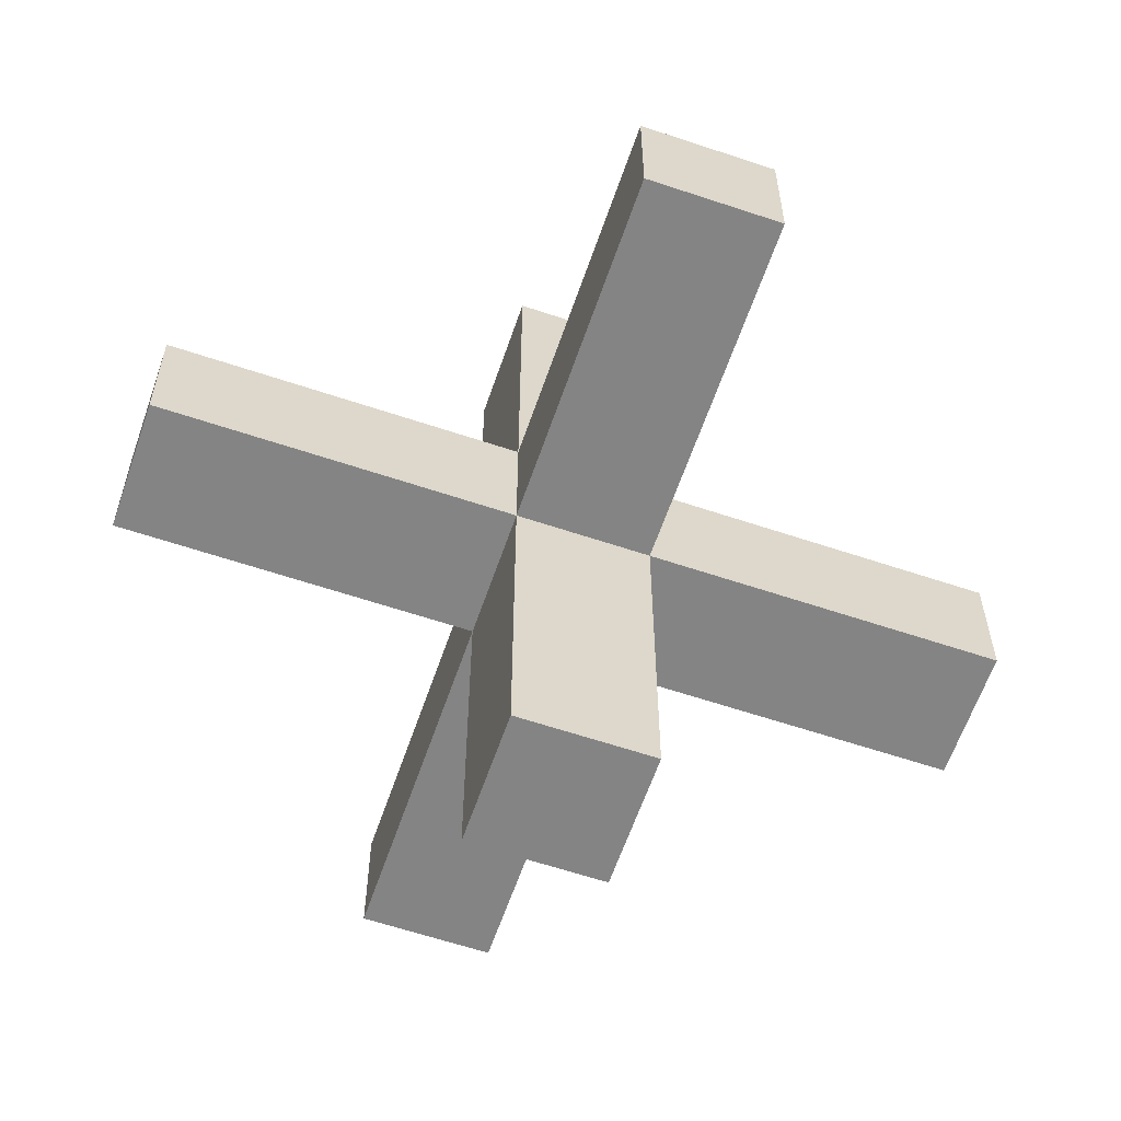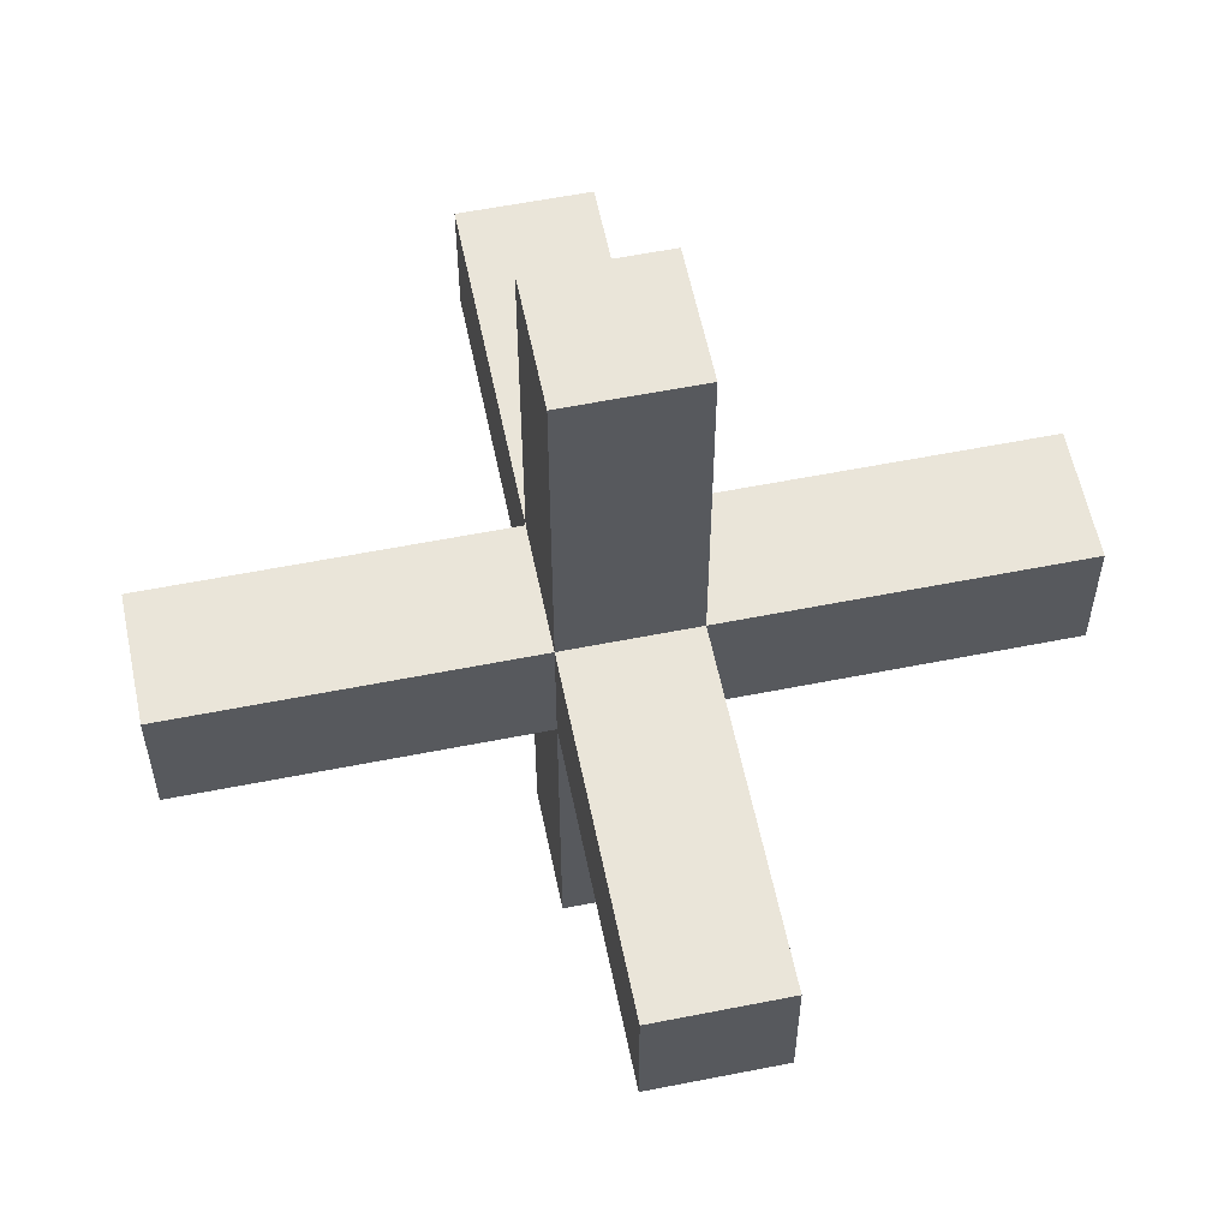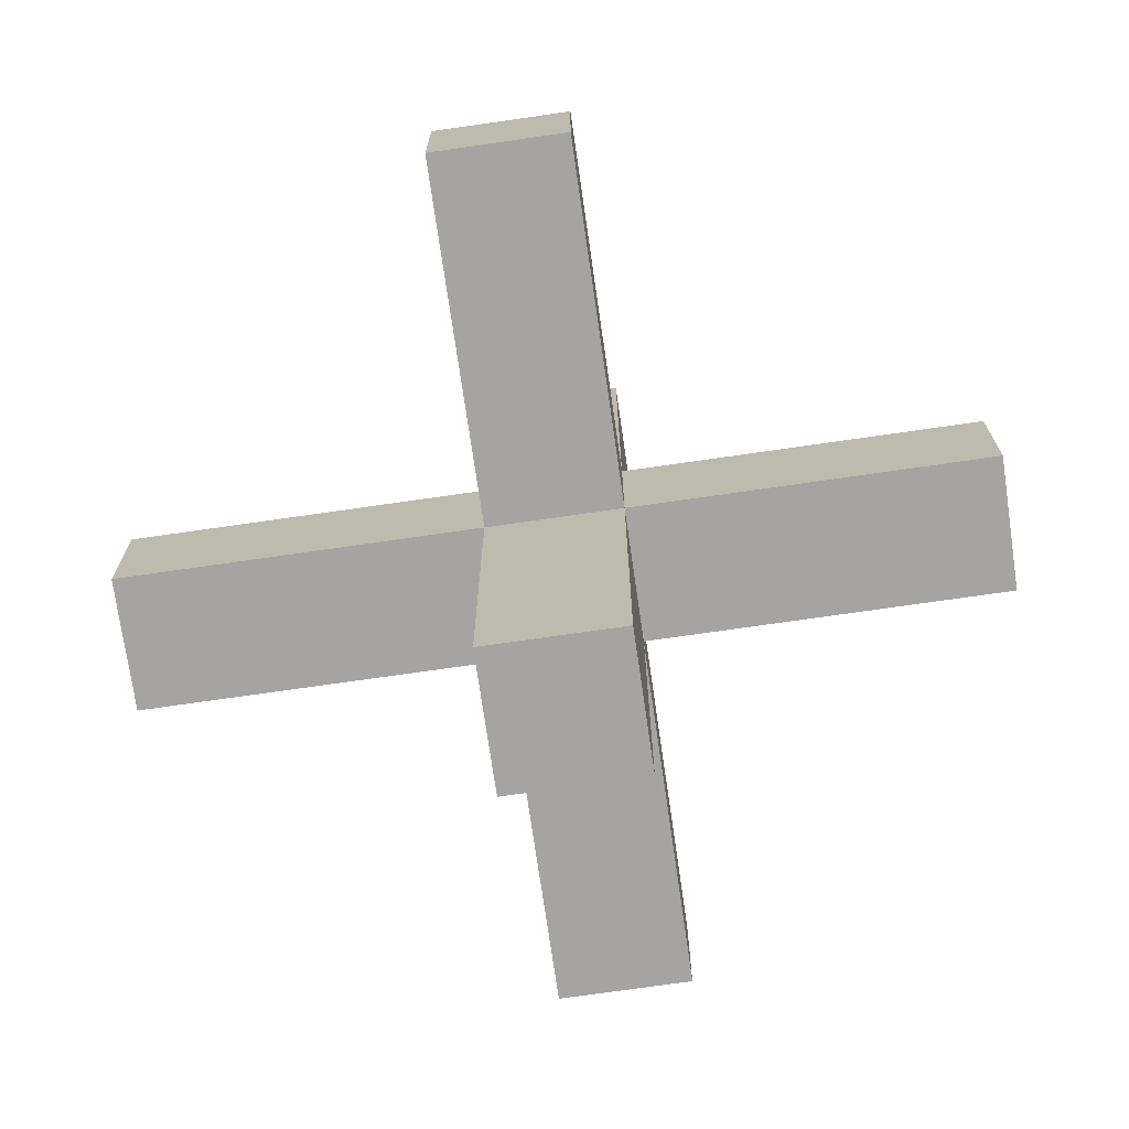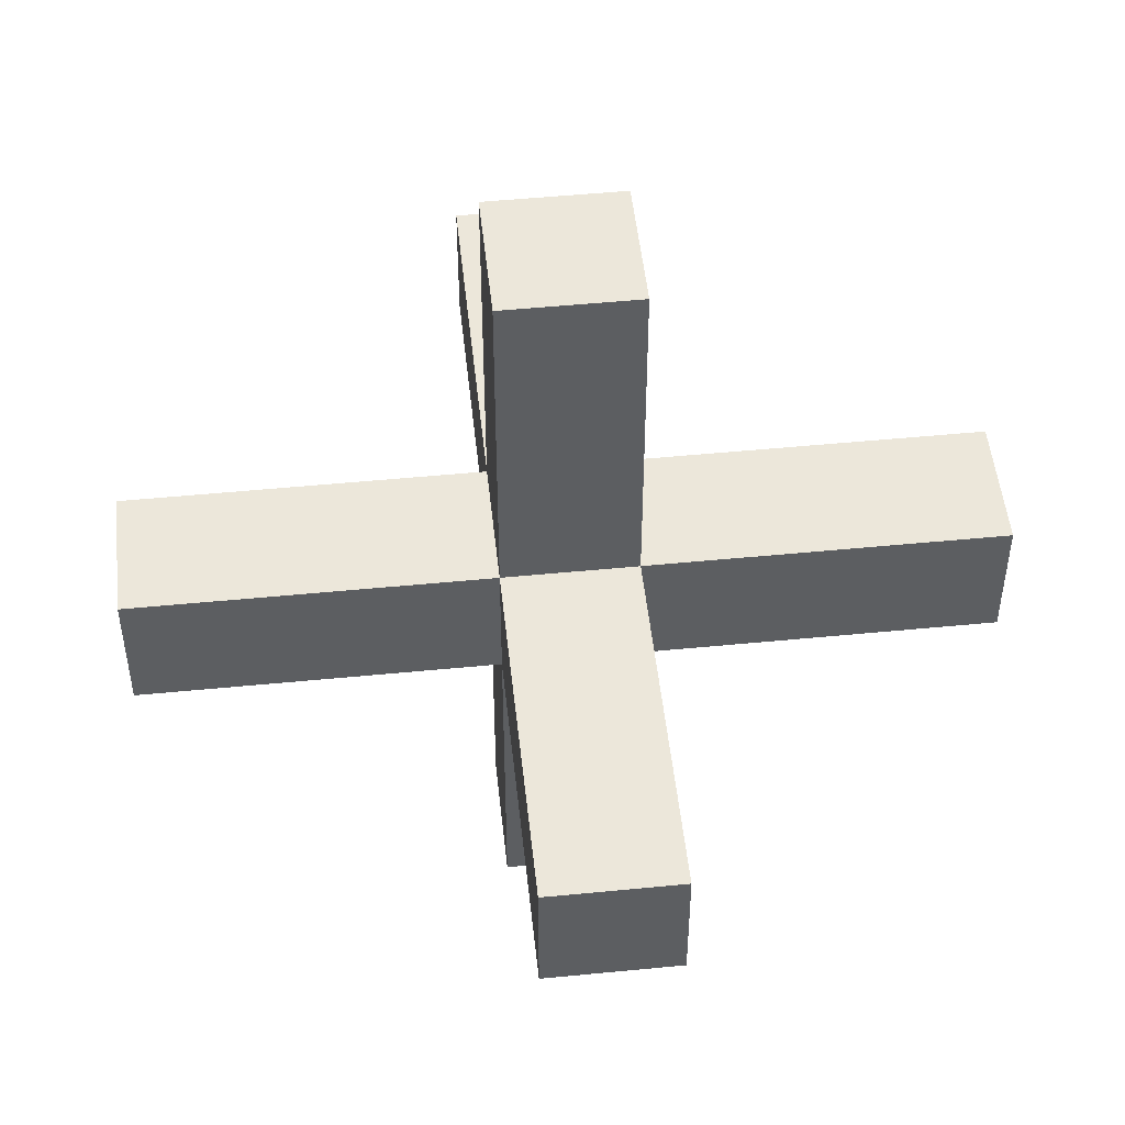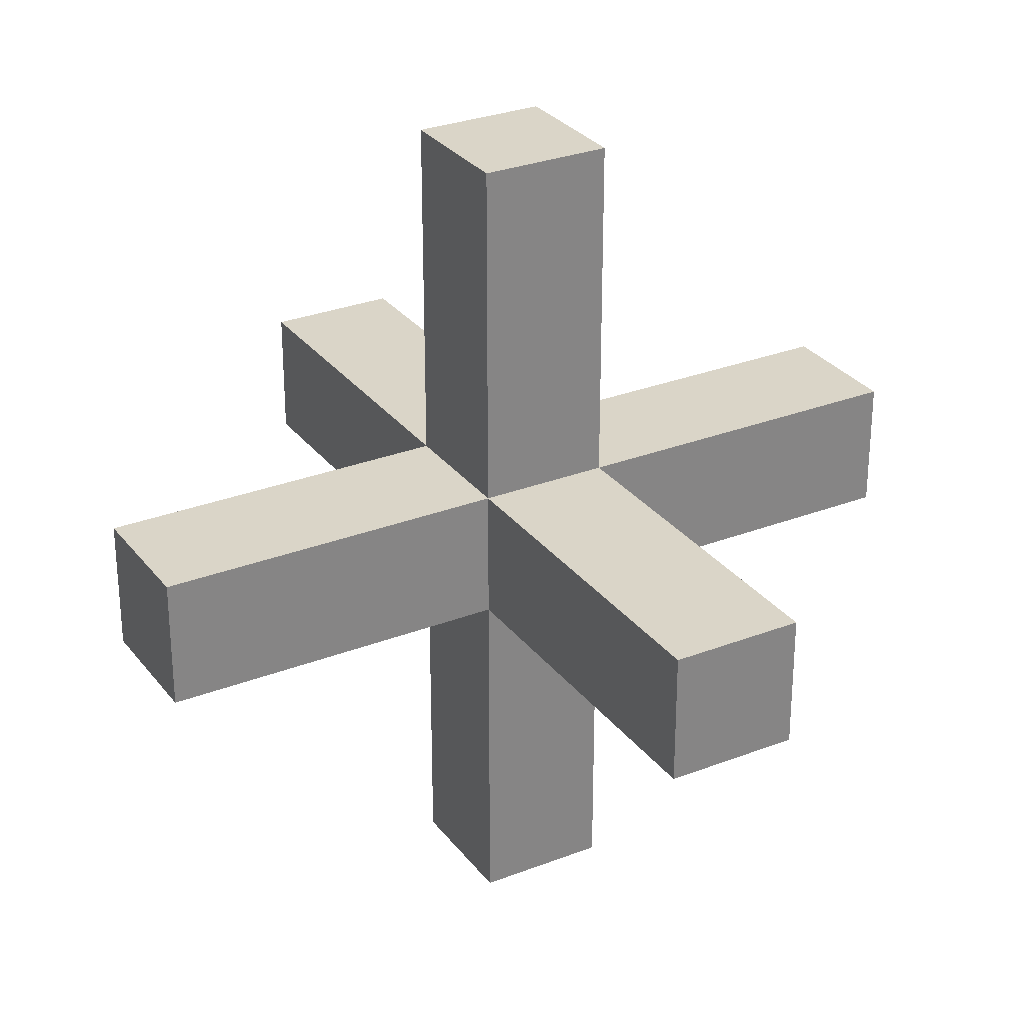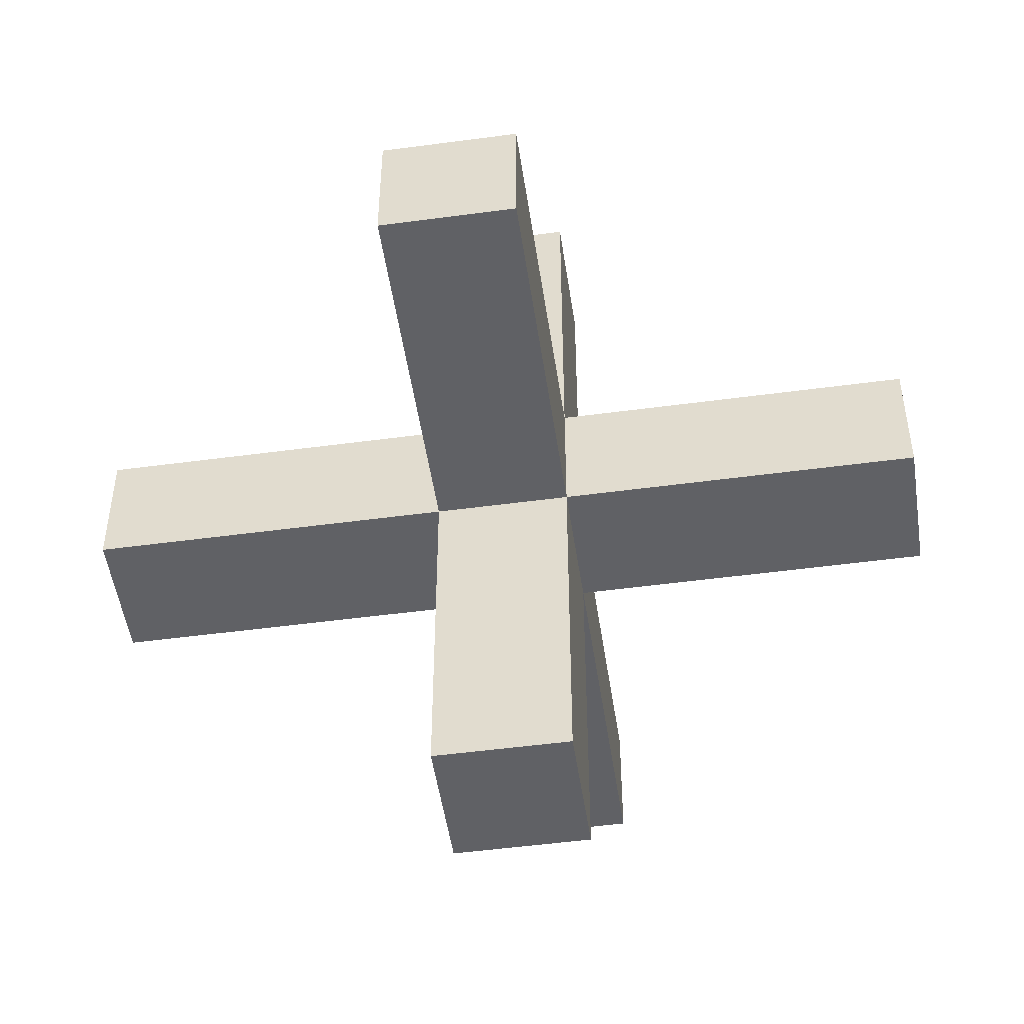
<metadata>
{"format":"obj","ext":"obj","renderer":"f3d","projection":"perspective","resolution":1024,"background":"white","views":[{"elev":-61.3,"azim":-18.9,"up":"+Z"},{"elev":58.2,"azim":-11.6,"up":"+Y"},{"elev":-73.2,"azim":-81.8,"up":"+Z"},{"elev":50.6,"azim":-96.1,"up":"+Y"},{"elev":29.2,"azim":-29.9,"up":"+Z"},{"elev":-50.3,"azim":-171.6,"up":"+Y"}]}
</metadata>
<code>
o Middle
v -0.08 -0.08 0.08
v -0.08 -0.08 -0.08
v 0.08 -0.08 -0.08
v 0.08 -0.08 0.08
v -0.08 0.08 0.08
v -0.08 0.08 -0.08
v 0.08 0.08 -0.08
v 0.08 0.08 0.08
v -0.08 -0.08 0.08
v -0.08 -0.08 -0.08
v 0.08 -0.08 -0.08
v 0.08 -0.08 0.08
v -0.08 0.08 0.08
v -0.08 0.08 -0.08
v 0.08 0.08 -0.08
v 0.08 0.08 0.08
f 5 1 2
f 14 15 11
f 1 4 3
f 7 3 4
f 6 2 3
f 8 5 6
f 15 16 12
f 16 15 14
f 16 13 9
f 9 10 11
f 8 4 1
f 13 14 10
f 6 5 2
f 10 14 11
f 2 1 3
f 8 7 4
f 7 6 3
f 7 8 6
f 11 15 12
f 13 16 14
f 12 16 9
f 12 9 11
f 5 8 1
f 9 13 10
o Front
v 0.08 0.07998 0.0786
v -0.08 0.07998 0.0786
v 0.08 -0.08002 0.0786
v -0.08 -0.08002 0.0786
v 0.08 0.07998 0.0786
v -0.08 0.07998 0.0786
v 0.08 -0.08002 0.0786
v -0.08 -0.08002 0.0786
v 0.08 -0.08002 0.0786
v -0.08 -0.08002 0.0786
v 0.08 -0.08002 0.0786
v -0.08 -0.08002 0.0786
v -0.08 0.07998 0.5077
v 0.08 0.07998 0.5077
v -0.08 -0.08002 0.5077
v 0.08 -0.08002 0.5077
f 19 17 18
f 22 28 31
f 21 30 32
f 24 23 26
f 23 24 22
f 26 25 28
f 29 30 21
f 27 32 31
f 23 25 26
f 25 27 28
f 29 31 32
f 20 19 18
f 29 22 31
f 27 21 32
f 21 23 22
f 22 29 21
f 28 27 31
f 30 29 32
o Back
v 0.08 0.07998 -0.5083
v -0.08 0.07998 -0.5083
v 0.08 -0.08002 -0.5083
v -0.08 -0.08002 -0.5083
v 0.08 0.07998 -0.5083
v -0.08 0.07998 -0.5083
v 0.08 -0.08002 -0.5083
v -0.08 -0.08002 -0.5083
v 0.08 -0.08002 -0.5083
v -0.08 -0.08002 -0.5083
v 0.08 -0.08002 -0.5083
v -0.08 -0.08002 -0.5083
v -0.08 0.07998 -0.0792
v 0.08 0.07998 -0.0792
v -0.08 -0.08002 -0.0792
v 0.08 -0.08002 -0.0792
f 35 33 34
f 38 44 47
f 37 46 48
f 40 39 42
f 37 39 40
f 42 41 44
f 45 46 37
f 43 48 47
f 39 41 42
f 41 43 44
f 45 47 48
f 36 35 34
f 45 38 47
f 43 37 48
f 38 37 40
f 38 45 37
f 44 43 47
f 46 45 48
o Left
v 0.5083 0.07998 0.08
v 0.5083 0.07998 -0.08
v 0.5083 -0.08002 0.08
v 0.5083 -0.08002 -0.08
v 0.5083 0.07998 0.08
v 0.5083 0.07998 -0.08
v 0.5083 -0.08002 0.08
v 0.5083 -0.08002 -0.08
v 0.5083 -0.08002 0.08
v 0.5083 -0.08002 -0.08
v 0.5083 -0.08002 0.08
v 0.5083 -0.08002 -0.08
v 0.0792 0.07998 -0.08
v 0.0792 0.07998 0.08
v 0.0792 -0.08002 -0.08
v 0.0792 -0.08002 0.08
f 51 49 50
f 54 60 63
f 53 62 64
f 56 55 58
f 55 56 54
f 58 57 60
f 61 62 53
f 59 64 63
f 55 57 58
f 57 59 60
f 63 64 62
f 52 51 50
f 61 54 63
f 59 53 64
f 53 55 54
f 54 61 53
f 60 59 63
f 61 63 62
o Right
v -0.5083 0.07998 -0.08
v -0.5083 0.07998 0.08
v -0.5083 -0.08002 -0.08
v -0.5083 -0.08002 0.08
v -0.5083 0.07998 -0.08
v -0.5083 0.07998 0.08
v -0.5083 -0.08002 -0.08
v -0.5083 -0.08002 0.08
v -0.5083 -0.08002 -0.08
v -0.5083 -0.08002 0.08
v -0.5083 -0.08002 -0.08
v -0.5083 -0.08002 0.08
v -0.0792 0.07998 0.08
v -0.0792 0.07998 -0.08
v -0.0792 -0.08002 0.08
v -0.0792 -0.08002 -0.08
f 67 65 66
f 70 76 79
f 69 78 80
f 72 71 74
f 69 71 72
f 74 73 76
f 77 78 69
f 75 80 79
f 71 73 74
f 73 75 76
f 77 79 80
f 68 67 66
f 77 70 79
f 75 69 80
f 70 69 72
f 70 77 69
f 76 75 79
f 78 77 80
o Top
v 0.08 0.5083 0.07998
v -0.08 0.5083 0.07998
v 0.08 0.5083 -0.08002
v -0.08 0.5083 -0.08002
v 0.08 0.5083 0.07998
v -0.08 0.5083 0.07998
v 0.08 0.5083 -0.08002
v -0.08 0.5083 -0.08002
v 0.08 0.5083 -0.08002
v -0.08 0.5083 -0.08002
v 0.08 0.5083 -0.08002
v -0.08 0.5083 -0.08002
v -0.08 0.0792 0.07998
v 0.08 0.0792 0.07998
v -0.08 0.0792 -0.08002
v 0.08 0.0792 -0.08002
f 83 81 82
f 86 92 95
f 85 94 96
f 88 87 90
f 85 87 88
f 90 89 92
f 93 94 85
f 91 96 95
f 87 89 90
f 89 91 92
f 93 95 96
f 84 83 82
f 93 86 95
f 91 85 96
f 86 85 88
f 86 93 85
f 92 91 95
f 94 93 96
o Bottom
v 0.08 -0.5083 -0.07998
v -0.08 -0.5083 -0.07998
v 0.08 -0.5083 0.08002
v -0.08 -0.5083 0.08002
v 0.08 -0.5083 -0.07998
v -0.08 -0.5083 -0.07998
v 0.08 -0.5083 0.08002
v -0.08 -0.5083 0.08002
v 0.08 -0.5083 0.08002
v -0.08 -0.5083 0.08002
v 0.08 -0.5083 0.08002
v -0.08 -0.5083 0.08002
v -0.08 -0.0792 -0.07998
v 0.08 -0.0792 -0.07998
v -0.08 -0.0792 0.08002
v 0.08 -0.0792 0.08002
f 99 97 98
f 102 108 111
f 101 110 112
f 104 103 106
f 101 103 104
f 106 105 108
f 109 110 101
f 107 112 111
f 103 105 106
f 105 107 108
f 109 111 112
f 100 99 98
f 109 102 111
f 107 101 112
f 102 101 104
f 102 109 101
f 108 107 111
f 110 109 112

</code>
